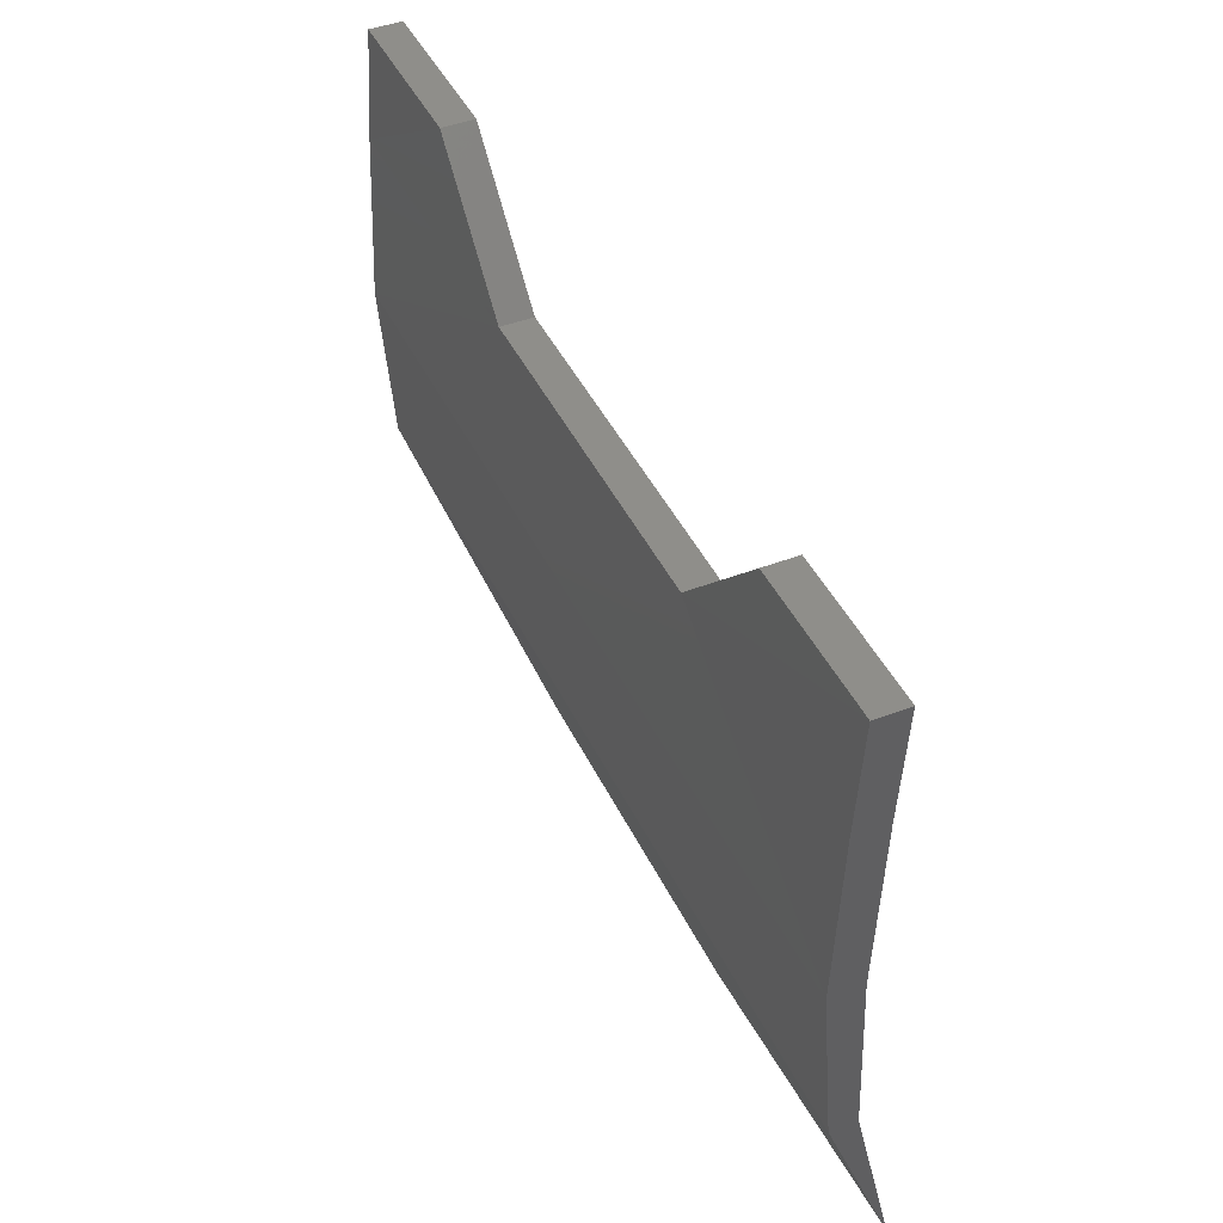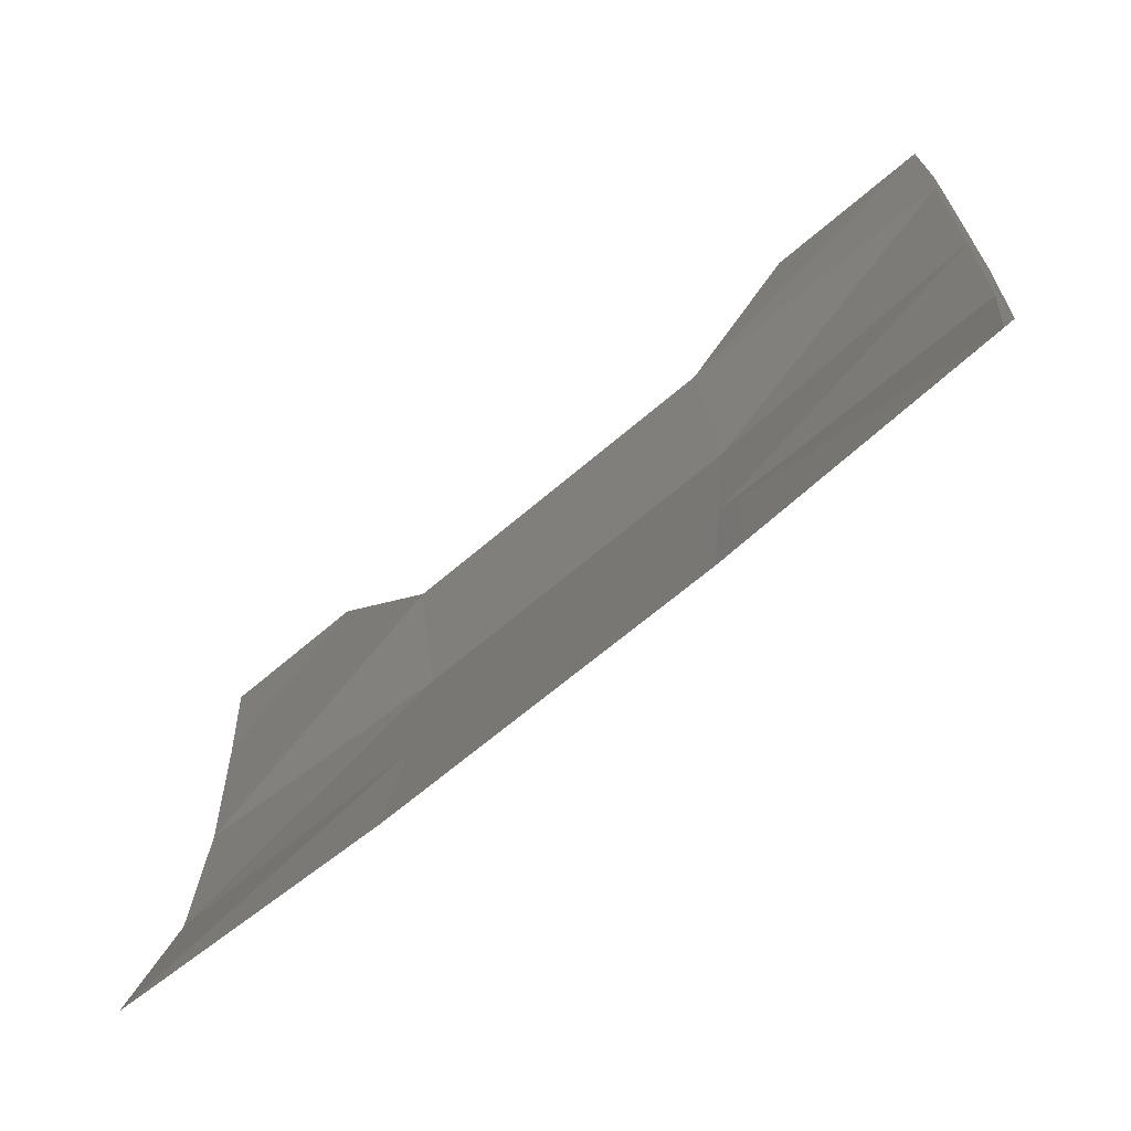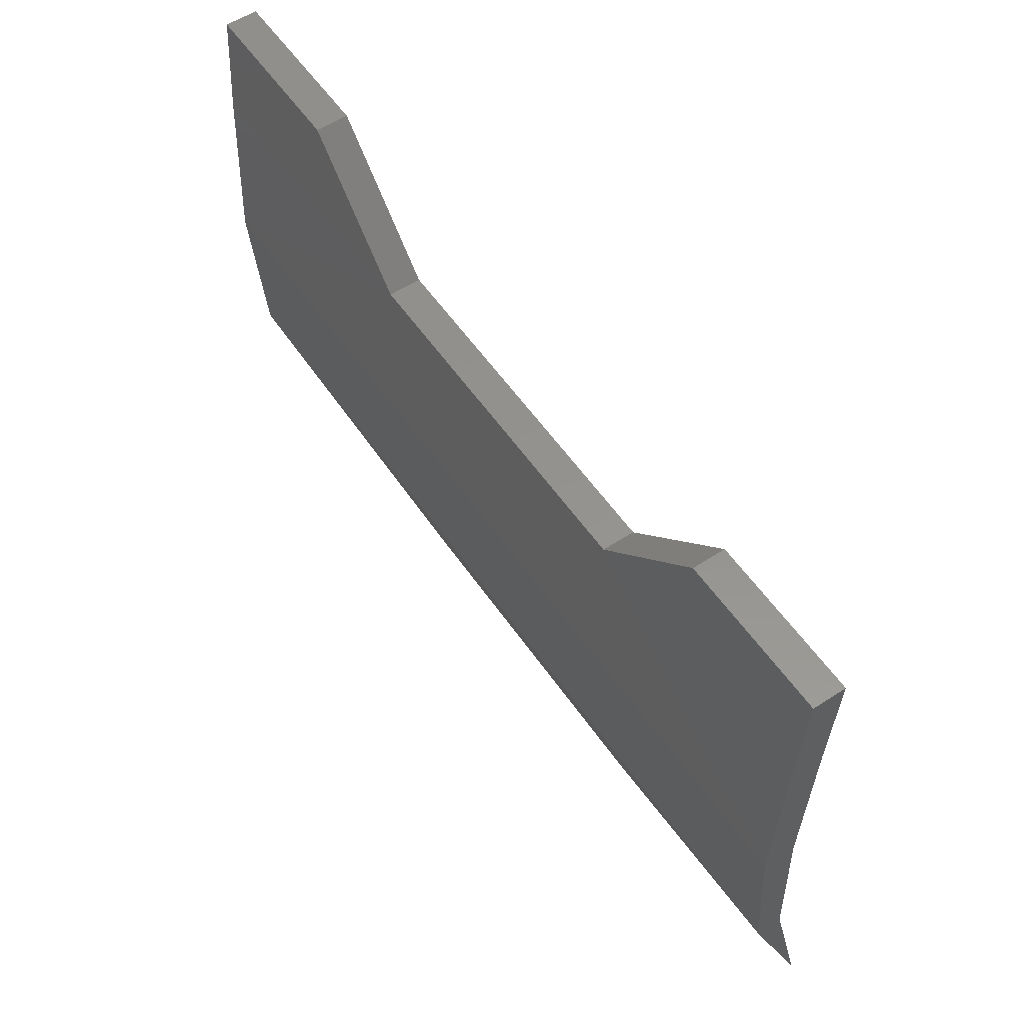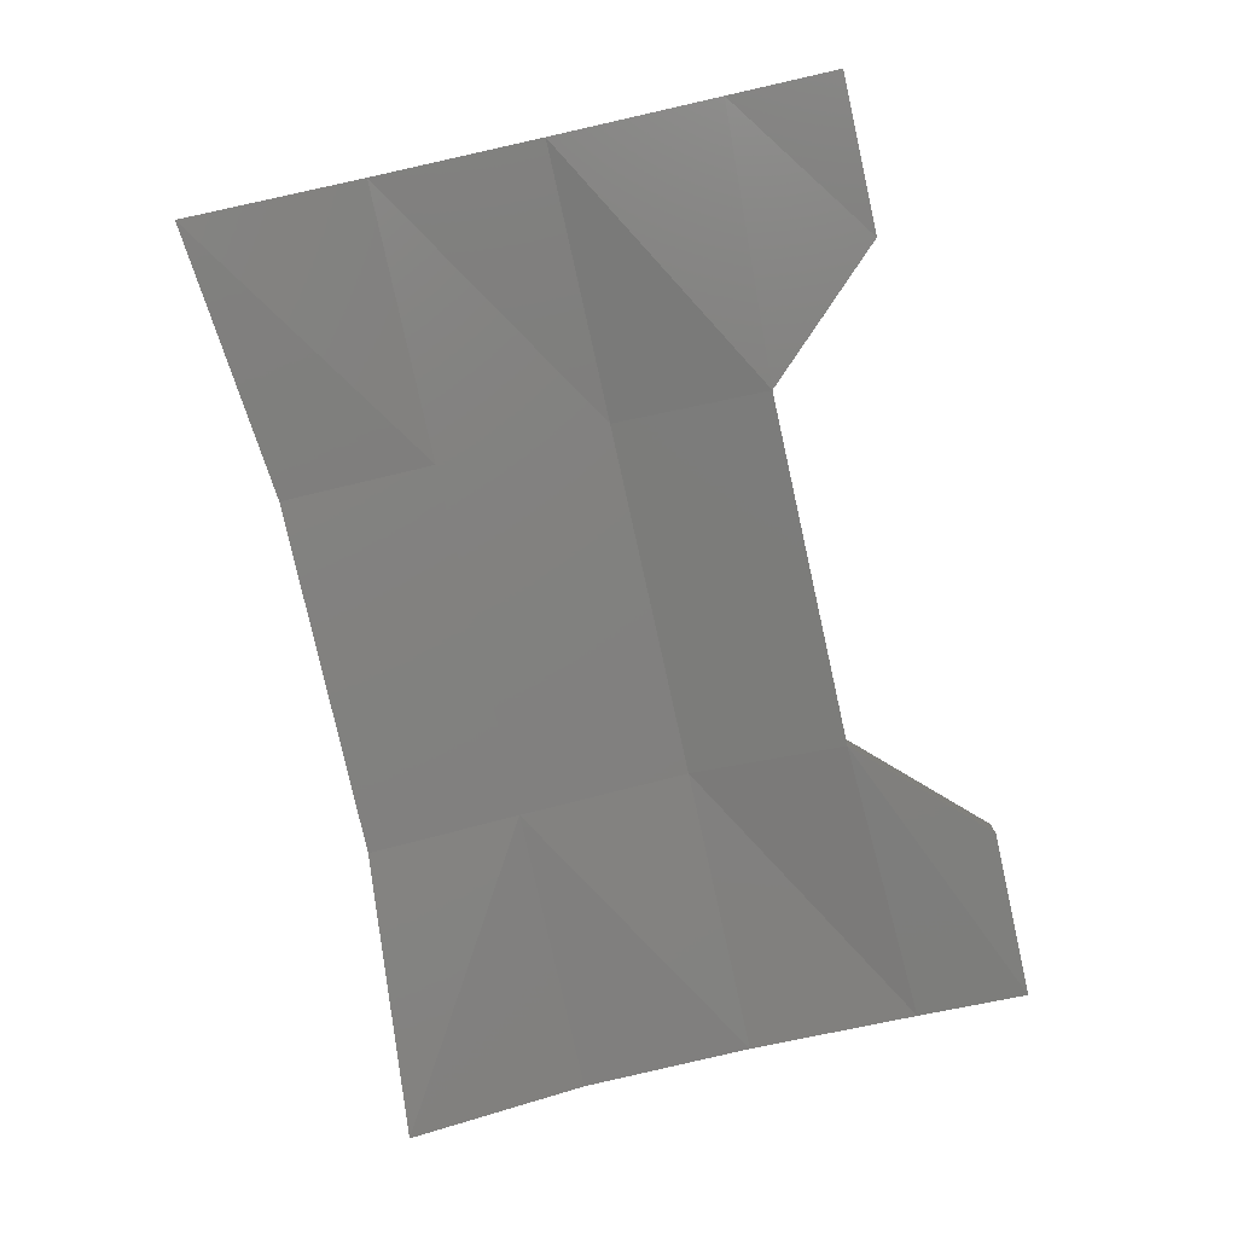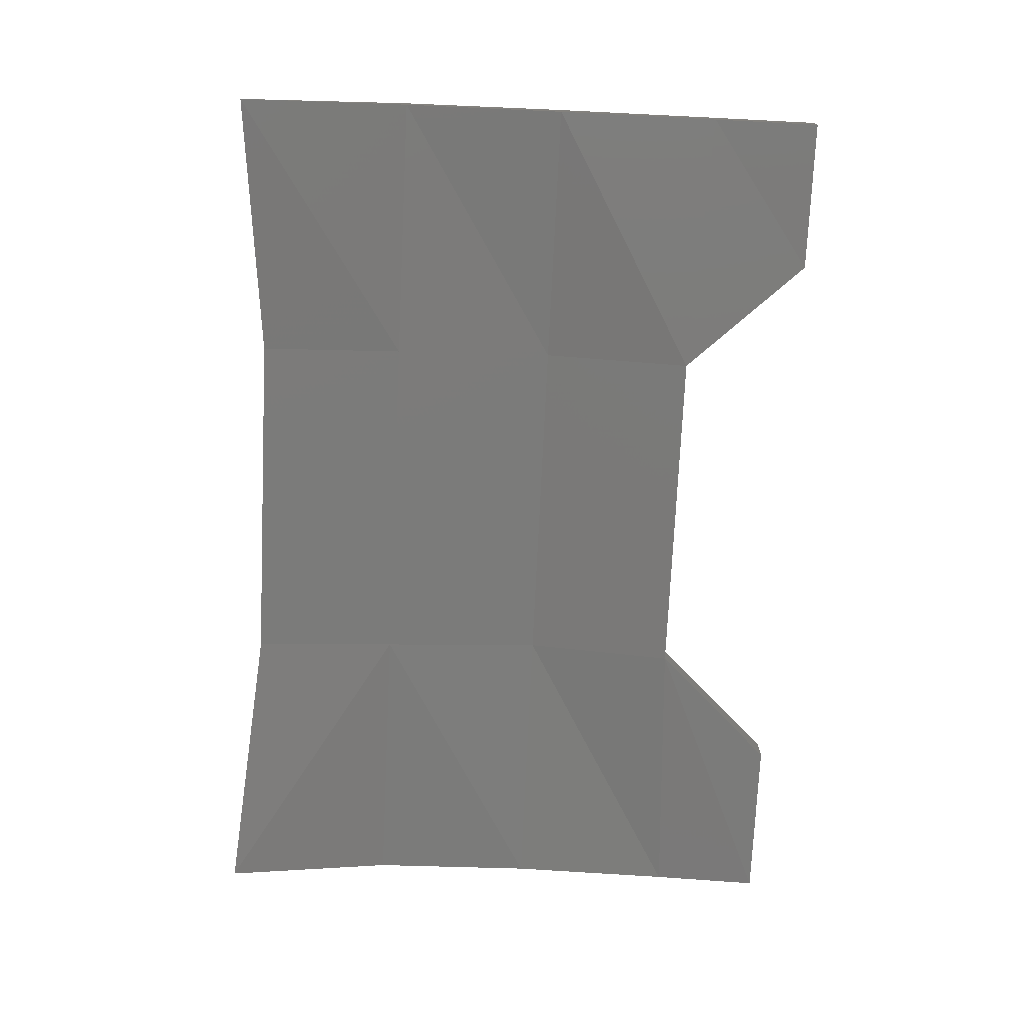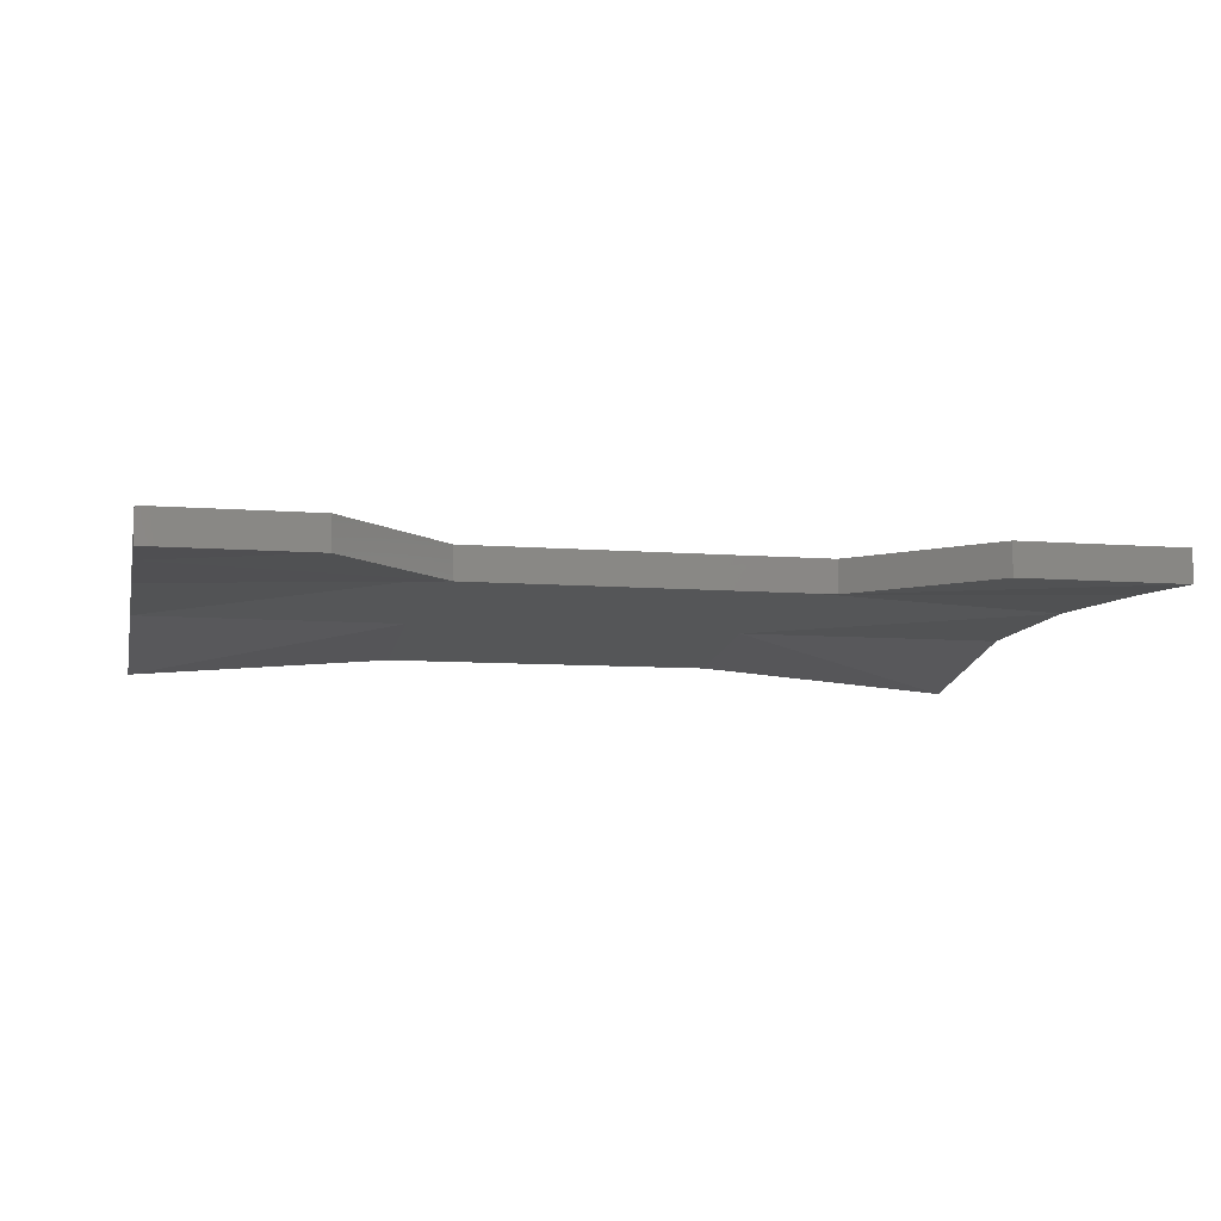
<metadata>
{"format":"stl","ext":"stl","renderer":"f3d","projection":"perspective","resolution":1024,"background":"white","views":[{"elev":43.8,"azim":-114.3,"up":"+Z"},{"elev":-66.3,"azim":40.7,"up":"+Z"},{"elev":56.4,"azim":-124.2,"up":"+Z"},{"elev":-79.6,"azim":-77.4,"up":"+Y"},{"elev":-74.4,"azim":-92.7,"up":"+Y"},{"elev":-8.2,"azim":-12.5,"up":"+Y"}]}
</metadata>
<code>
# stl→obj: 30 verts, 60 faces
v -34.23 -19.52 30.9
v -34.21 -19.52 30.9
v -34.23 -19.52 30.88
v -34.19 -19.52 30.88
v -34.23 -19.51 30.85
v -34.19 -19.51 30.85
v -34.23 -19.52 30.83
v -34.19 -19.52 30.83
v -34.23 -19.52 30.8
v -34.19 -19.52 30.8
v -34.12 -19.52 30.9
v -34.09 -19.52 30.9
v -34.14 -19.52 30.88
v -34.09 -19.52 30.88
v -34.14 -19.51 30.85
v -34.09 -19.51 30.85
v -34.14 -19.52 30.83
v -34.09 -19.52 30.83
v -34.09 -19.52 30.8
v -34.09 -19.51 30.9
v -34.12 -19.51 30.9
v -34.09 -19.51 30.88
v -34.14 -19.51 30.88
v -34.19 -19.51 30.88
v -34.23 -19.51 30.88
v -34.09 -19.51 30.83
v -34.23 -19.51 30.83
v -34.14 -19.52 30.8
v -34.21 -19.51 30.9
v -34.23 -19.51 30.9
f 1 2 3
f 2 3 4
f 3 4 5
f 4 5 6
f 5 6 7
f 6 7 8
f 7 8 9
f 8 9 10
f 11 12 13
f 12 13 14
f 13 14 15
f 14 15 16
f 15 16 17
f 16 17 18
f 17 18 19
f 20 21 22
f 21 22 23
f 22 23 16
f 23 16 24
f 16 24 5
f 24 5 25
f 16 5 26
f 5 26 27
f 26 27 28
f 27 28 10
f 6 15 8
f 15 8 17
f 8 17 10
f 17 10 28
f 4 24 2
f 24 2 29
f 13 15 4
f 15 4 6
f 24 23 4
f 23 4 13
f 3 25 1
f 25 1 30
f 25 5 3
f 5 3 5
f 2 29 1
f 29 1 30
f 25 24 30
f 24 30 29
f 23 21 13
f 21 13 11
f 5 27 5
f 27 5 7
f 21 20 11
f 20 11 12
f 26 18 16
f 18 16 16
f 16 16 22
f 16 22 14
f 22 14 20
f 14 20 12
f 9 27 7
f 28 19 26
f 19 28 17
f 19 18 26
f 27 10 9

</code>
